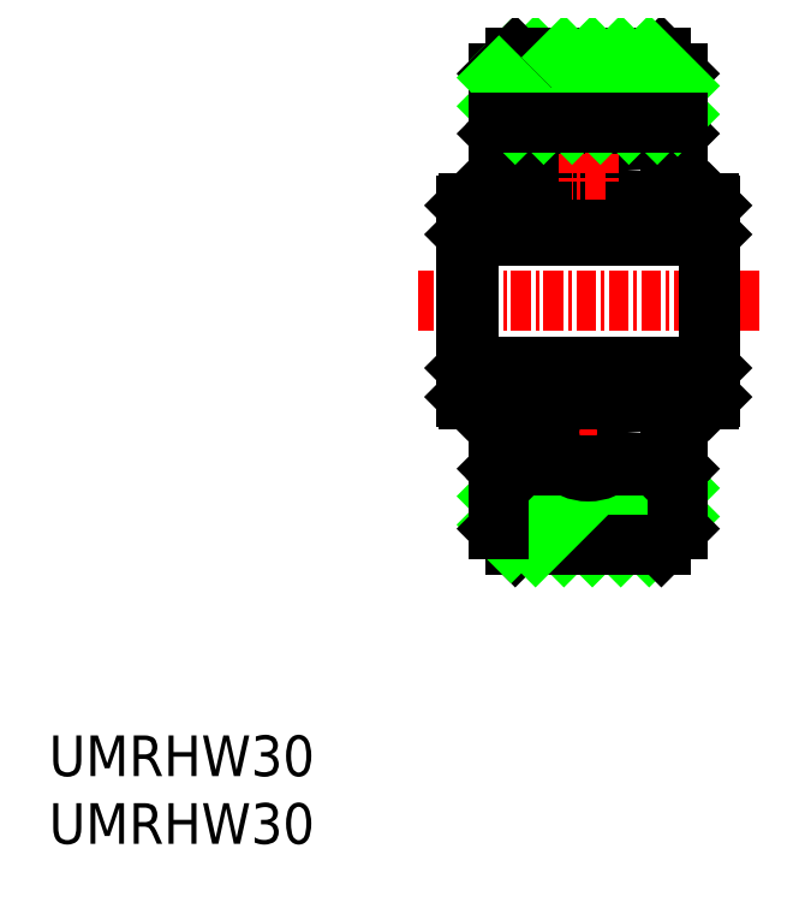
<metadata>
{"format":"dxf","ext":"dxf","renderer":"ezdxf+matplotlib","layout":"modelspace","background":"white","min_lineweight":24,"dpi":150}
</metadata>
<code>
0
SECTION
2
ENTITIES
0
LINE
8
CENTER
10
-19.24
20
38.11
30
0
11
-40.24
21
38.11
31
0
0
LINE
8
0
10
-24.24
20
44.11
30
0
11
-22.35
21
44.11
31
0
0
LINE
8
0
10
-37.13
20
42.11
30
0
11
-22.35
21
42.11
31
0
0
LINE
8
0
10
-35.24
20
47.8
30
0
11
-35.24
21
52.11
31
0
0
LINE
8
0
10
-24.24
20
52.11
30
0
11
-24.24
21
47.8
31
0
0
LINE
8
0
10
-35.24
20
48.42
30
0
11
-34.67
21
48.99
31
0
0
LINE
8
0
10
-34.67
20
48.99
30
0
11
-34.36
21
48.68
31
0
0
LINE
8
0
10
-24.24
20
48.42
30
0
11
-24.81
21
48.99
31
0
0
LINE
8
0
10
-24.81
20
48.99
30
0
11
-25.12
21
48.68
31
0
0
LINE
8
0
10
-34.8
20
48.24
30
0
11
-30.98
21
48.24
31
0
0
LINE
8
0
10
-34.8
20
44.11
30
0
11
-30.98
21
44.11
31
0
0
CIRCLE
8
0
10
-29.74
20
46.18
30
0
40
2.406
0
LINE
8
0
10
-37.24
20
38.11
30
0
11
-37.24
21
44
31
0
0
LINE
8
0
10
-37.13
20
42.11
30
0
11
-37.24
21
42.22
31
0
0
LINE
8
0
10
-37.13
20
42.11
30
0
11
-37.13
21
38.11
31
0
0
LINE
8
0
10
-37.13
20
44.11
30
0
11
-35.24
21
44.11
31
0
0
LINE
8
0
10
-37.24
20
44
30
0
11
-37.13
21
44.11
31
0
0
LINE
8
0
10
-34.8
20
48.24
30
0
11
-34.36
21
48.68
31
0
0
LINE
8
0
10
-34.8
20
44.11
30
0
11
-35.24
21
44.11
31
0
0
LINE
8
0
10
-35.24
20
44.11
30
0
11
-35.24
21
48.42
31
0
0
LINE
8
0
10
-34.8
20
48.24
30
0
11
-34.8
21
44.11
31
0
0
LINE
8
0
10
-28.5
20
48.24
30
0
11
-24.68
21
48.24
31
0
0
LINE
8
0
10
-28.5
20
44.11
30
0
11
-24.68
21
44.11
31
0
0
LINE
8
CENTER
10
-28.7
20
46.18
30
0
11
-30.77
21
46.18
31
0
0
LINE
8
CENTER
10
-29.74
20
47.21
30
0
11
-29.74
21
45.14
31
0
0
LINE
8
0
10
-24.68
20
48.24
30
0
11
-25.12
21
48.68
31
0
0
LINE
8
0
10
-24.68
20
44.11
30
0
11
-24.24
21
44.11
31
0
0
LINE
8
0
10
-24.24
20
44.11
30
0
11
-24.24
21
48.42
31
0
0
LINE
8
0
10
-24.68
20
48.24
30
0
11
-24.68
21
44.11
31
0
0
LINE
8
0
10
-30.74
20
49.11
30
0
11
-34.49
21
52.86
31
0
0
LINE
8
0
10
-28.99
20
49.11
30
0
11
-32.99
21
53.11
31
0
0
LINE
8
0
10
-34.24
20
53.11
30
0
11
-25.24
21
53.11
31
0
0
LINE
8
0
10
-35.24
20
52.11
30
0
11
-34.24
21
53.11
31
0
0
LINE
8
0
10
-34.24
20
49.11
30
0
11
-35.24
21
50.11
31
0
0
LINE
8
0
10
-32.49
20
49.11
30
0
11
-35.24
21
51.86
31
0
0
LINE
8
0
10
-27.24
20
49.11
30
0
11
-31.24
21
53.11
31
0
0
LINE
8
0
10
-25.49
20
49.11
30
0
11
-29.49
21
53.11
31
0
0
LINE
8
0
10
-24.24
20
49.61
30
0
11
-27.74
21
53.11
31
0
0
LINE
8
0
10
-25.24
20
53.11
30
0
11
-24.24
21
52.11
31
0
0
LINE
8
0
10
-24.24
20
51.36
30
0
11
-25.99
21
53.11
31
0
0
LINE
8
0
10
-22.24
20
44
30
0
11
-22.24
21
42.11
31
0
0
LINE
8
0
10
-22.35
20
42.11
30
0
11
-22.24
21
42.22
31
0
0
LINE
8
0
10
-22.35
20
42.11
30
0
11
-22.35
21
38.11
31
0
0
LINE
8
0
10
-22.24
20
42.11
30
0
11
-22.24
21
38.11
31
0
0
LINE
8
0
10
-22.35
20
44.11
30
0
11
-22.24
21
44
31
0
0
INSERT
8
0
2
*U2
10
0
20
0
30
0
0
LINE
8
0
10
-35.24
20
49.11
30
0
11
-24.24
21
49.11
31
0
0
LINE
8
0
10
-35.24
20
27.11
30
0
11
-24.24
21
27.11
31
0
0
LINE
8
0
10
-22.35
20
32.11
30
0
11
-22.24
21
32.22
31
0
0
LINE
8
0
10
-22.24
20
34.11
30
0
11
-22.24
21
38.11
31
0
0
LINE
8
0
10
-22.35
20
34.11
30
0
11
-22.35
21
38.11
31
0
0
LINE
8
0
10
-22.35
20
34.11
30
0
11
-22.24
21
34
31
0
0
LINE
8
0
10
-22.24
20
32.22
30
0
11
-22.24
21
34.11
31
0
0
LINE
8
0
10
-24.24
20
24.86
30
0
11
-25.99
21
23.11
31
0
0
LINE
8
0
10
-25.24
20
23.11
30
0
11
-24.24
21
24.11
31
0
0
LINE
8
0
10
-24.24
20
26.61
30
0
11
-27.74
21
23.11
31
0
0
LINE
8
0
10
-25.49
20
27.11
30
0
11
-29.49
21
23.11
31
0
0
LINE
8
0
10
-27.24
20
27.11
30
0
11
-31.24
21
23.11
31
0
0
LINE
8
0
10
-32.49
20
27.11
30
0
11
-35.24
21
24.36
31
0
0
LINE
8
0
10
-34.24
20
27.11
30
0
11
-35.24
21
26.11
31
0
0
LINE
8
0
10
-35.24
20
24.11
30
0
11
-34.24
21
23.11
31
0
0
LINE
8
0
10
-34.24
20
23.11
30
0
11
-25.24
21
23.11
31
0
0
LINE
8
0
10
-28.99
20
27.11
30
0
11
-32.99
21
23.11
31
0
0
LINE
8
0
10
-30.74
20
27.11
30
0
11
-34.49
21
23.36
31
0
0
LINE
8
0
10
-24.68
20
27.99
30
0
11
-24.68
21
32.11
31
0
0
LINE
8
0
10
-24.24
20
32.11
30
0
11
-24.24
21
27.81
31
0
0
LINE
8
0
10
-24.68
20
32.11
30
0
11
-24.24
21
32.11
31
0
0
LINE
8
0
10
-24.68
20
27.99
30
0
11
-25.12
21
27.55
31
0
0
LINE
8
CENTER
10
-29.74
20
29.02
30
0
11
-29.74
21
31.09
31
0
0
LINE
8
CENTER
10
-28.7
20
30.05
30
0
11
-30.77
21
30.05
31
0
0
LINE
8
0
10
-28.5
20
32.11
30
0
11
-24.68
21
32.11
31
0
0
LINE
8
0
10
-28.5
20
27.99
30
0
11
-24.68
21
27.99
31
0
0
LINE
8
0
10
-34.8
20
27.99
30
0
11
-34.8
21
32.11
31
0
0
LINE
8
0
10
-35.24
20
32.11
30
0
11
-35.24
21
27.81
31
0
0
LINE
8
0
10
-34.8
20
32.11
30
0
11
-35.24
21
32.11
31
0
0
LINE
8
0
10
-34.8
20
27.99
30
0
11
-34.36
21
27.55
31
0
0
LINE
8
0
10
-37.24
20
32.22
30
0
11
-37.13
21
32.11
31
0
0
LINE
8
0
10
-37.13
20
32.11
30
0
11
-35.24
21
32.11
31
0
0
LINE
8
0
10
-37.13
20
34.11
30
0
11
-37.13
21
38.11
31
0
0
LINE
8
0
10
-37.13
20
34.11
30
0
11
-37.24
21
34
31
0
0
LINE
8
0
10
-37.24
20
38.11
30
0
11
-37.24
21
32.22
31
0
0
CIRCLE
8
0
10
-29.74
20
30.05
30
0
40
2.406
0
LINE
8
0
10
-34.8
20
32.11
30
0
11
-30.98
21
32.11
31
0
0
LINE
8
0
10
-34.8
20
27.99
30
0
11
-30.98
21
27.99
31
0
0
LINE
8
0
10
-24.81
20
27.24
30
0
11
-25.12
21
27.55
31
0
0
LINE
8
0
10
-24.24
20
27.81
30
0
11
-24.81
21
27.24
31
0
0
LINE
8
0
10
-34.67
20
27.24
30
0
11
-34.36
21
27.55
31
0
0
LINE
8
0
10
-35.24
20
27.81
30
0
11
-34.67
21
27.24
31
0
0
LINE
8
0
10
-24.24
20
24.11
30
0
11
-24.24
21
28.43
31
0
0
LINE
8
0
10
-35.24
20
28.43
30
0
11
-35.24
21
24.11
31
0
0
LINE
8
0
10
-37.13
20
34.11
30
0
11
-22.35
21
34.11
31
0
0
LINE
8
0
10
-24.24
20
32.11
30
0
11
-22.35
21
32.11
31
0
0
ENDSEC
0
EOF

</code>
